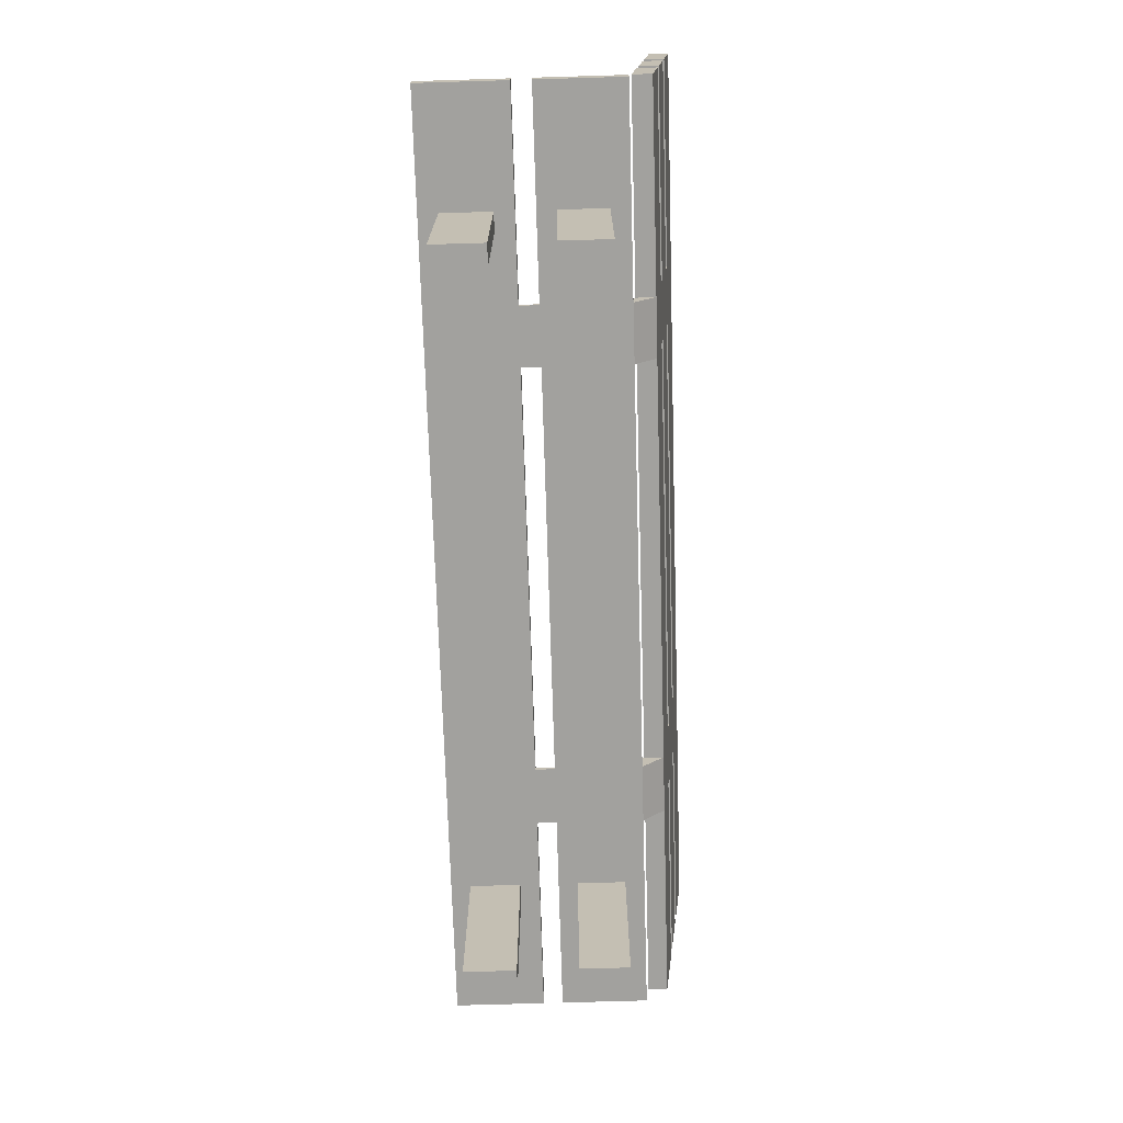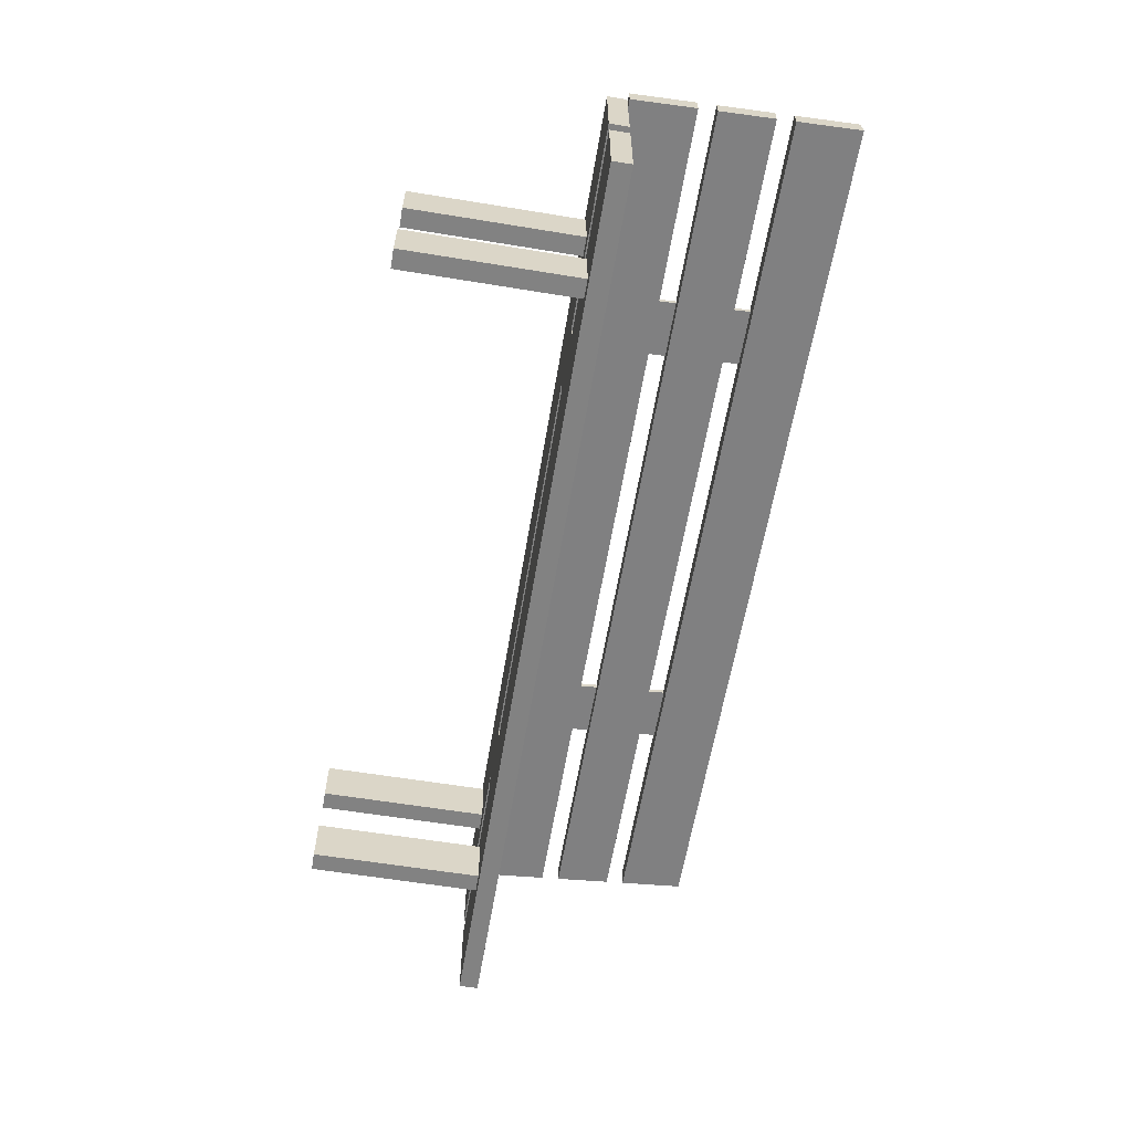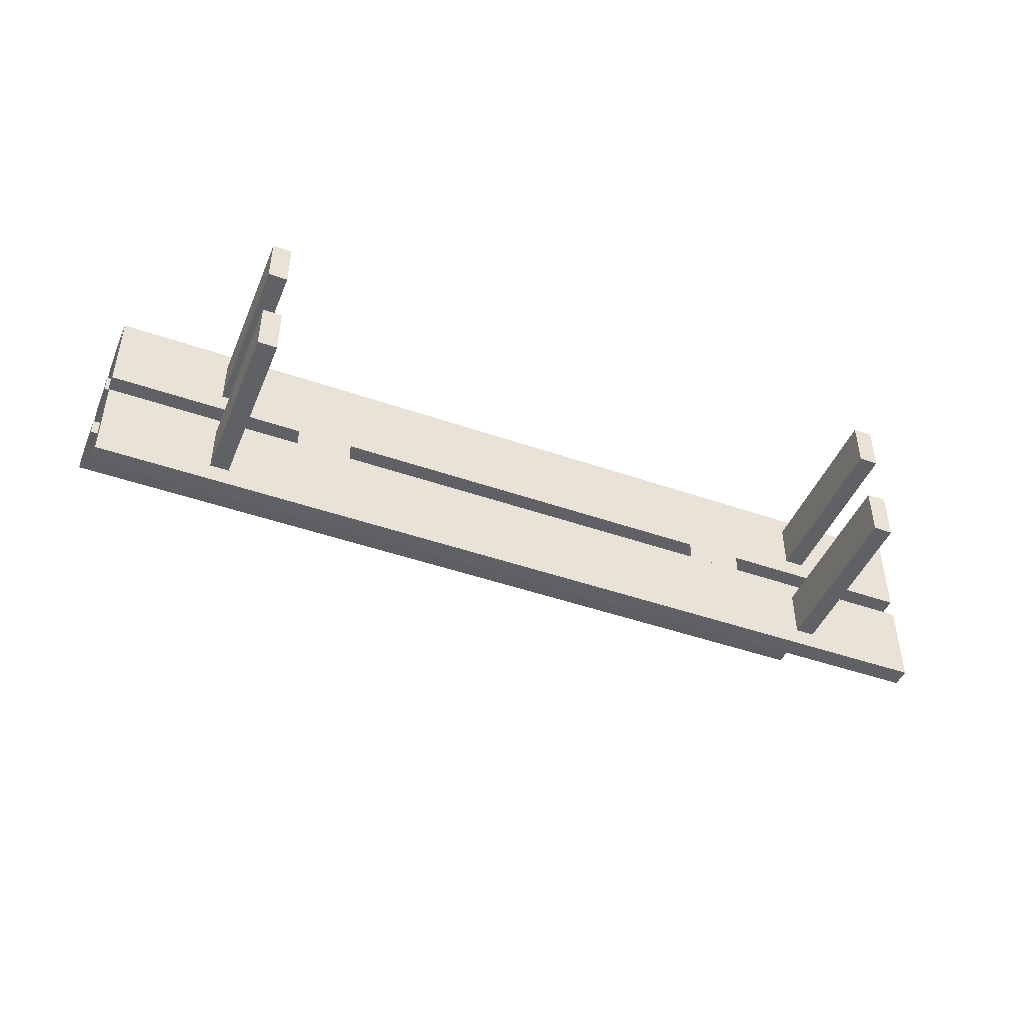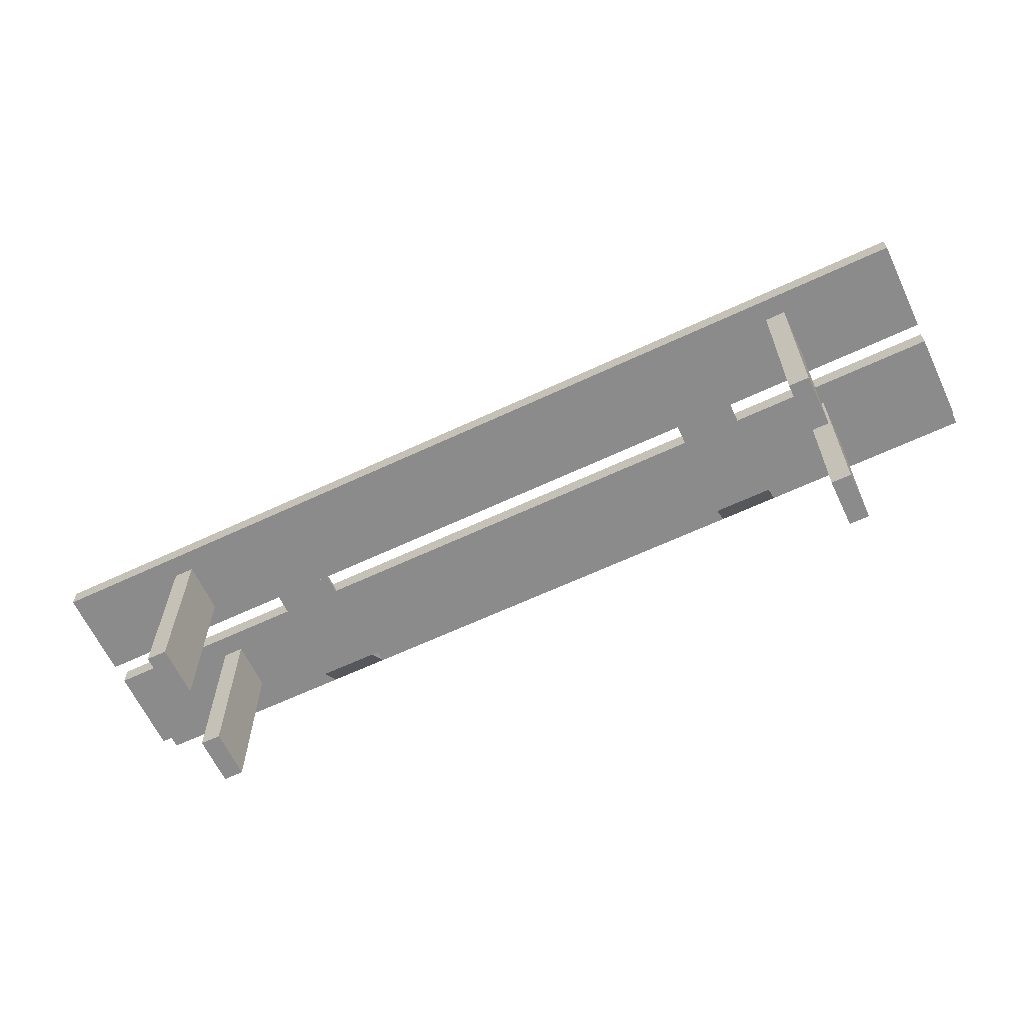
<metadata>
{"format":"obj","ext":"obj","renderer":"f3d","projection":"perspective","resolution":1024,"background":"white","views":[{"elev":-72.0,"azim":-88.3,"up":"+Y"},{"elev":-60.7,"azim":80.5,"up":"+Z"},{"elev":-45.8,"azim":-21.8,"up":"+Z"},{"elev":-64.0,"azim":-154.7,"up":"+Y"}]}
</metadata>
<code>
v 0.4395 -0.02716 -0.1565
v -0.4451 -0.02716 -0.0718
v 0.4395 -0.02716 -0.0718
v -0.4451 -0.02716 -0.1565
v 0.246 -0.04099 -0.0718
v 0.4395 -0.04559 -0.0718
v 0.246 -0.04559 -0.1565
v -0.4451 -0.04559 -0.0718
v 0.1907 -0.04099 -0.0718
v 0.4395 -0.04559 -0.1565
v 0.1907 -0.04559 -0.1565
v -0.4451 -0.04559 -0.1565
v -0.2516 -0.04559 -0.0718
v 0.246 -0.04559 -0.0718
v 0.1907 -0.04559 -0.0718
v 0.1907 -0.04099 -0.05337
v 0.3289 -0.04559 -0.09023
v 0.3289 -0.04559 -0.1381
v -0.1963 -0.04559 -0.1565
v -0.2516 -0.04559 -0.1565
v -0.3346 -0.04559 -0.09023
v -0.2516 -0.04099 -0.0718
v 0.3105 -0.04559 -0.09023
v 0.246 -0.04099 -0.05337
v -0.1963 -0.04099 -0.0718
v 0.3105 -0.04559 -0.1381
v -0.3161 -0.04559 -0.1381
v -0.3346 -0.04559 -0.1381
v -0.2516 -0.04099 -0.05337
v -0.1963 -0.04559 -0.0718
v -0.3161 -0.04559 -0.09023
v 0.246 -0.04559 -0.05337
v 0.1907 -0.04559 -0.05337
v -0.4451 -0.02716 -0.05337
v 0.3289 -0.2115 -0.09023
v 0.3289 -0.2115 -0.1381
v -0.3346 -0.2115 -0.1381
v -0.2516 -0.04559 -0.05337
v -0.1963 -0.04559 -0.05337
v -0.3161 -0.2115 -0.09023
v 0.4395 -0.02716 -0.05337
v -0.1963 -0.04099 -0.05337
v 0.3105 -0.2115 -0.09023
v 0.3105 -0.2115 -0.1381
v -0.3346 -0.2115 -0.09023
v -0.4451 -0.04559 -0.05337
v 0.4395 -0.04559 -0.05337
v 0.246 -0.04559 0.02906
v -0.1963 -0.04559 0.02906
v -0.4451 -0.02716 0.02906
v -0.3161 -0.2115 -0.1381
v -0.3161 -0.04559 -0.03494
v 0.4395 -0.02716 0.02906
v 0.3289 -0.04559 -0.03494
v 0.1907 -0.04559 0.02906
v 0.3105 -0.04559 0.01063
v 0.1907 -0.02716 0.02906
v -0.2516 -0.04559 0.02906
v -0.3161 -0.04559 0.01063
v -0.3346 -0.04559 -0.03494
v 0.4395 -0.04559 0.02906
v 0.246 -0.02716 0.02906
v 0.3289 -0.04559 0.01063
v 0.3105 -0.04559 -0.03494
v 0.246 -0.02486 0.0501
v -0.2516 -0.02716 0.02906
v -0.4451 -0.04559 0.02906
v -0.1963 -0.02486 0.0501
v -0.3161 -0.2115 0.01063
v -0.3346 -0.04559 0.01063
v -0.3346 -0.2115 -0.03494
v 0.3289 -0.2115 0.01063
v 0.3289 -0.2115 -0.03494
v 0.1907 -0.02486 0.0501
v 0.3105 -0.2115 0.01063
v -0.1963 -0.02716 0.02906
v 0.1907 -0.02486 0.03161
v -0.2516 -0.02486 0.0501
v -0.3161 -0.2115 -0.03494
v 0.3105 -0.2115 -0.03494
v 0.1907 0.0382 0.05695
v 0.246 -0.02486 0.03161
v -0.2516 -0.02486 0.03161
v -0.2516 0.03826 0.05696
v -0.1963 -0.02486 0.03161
v -0.3346 -0.2115 0.01063
v 0.246 0.0382 0.05695
v 0.4395 -0.02486 0.0501
v -0.4451 0.03826 0.03848
v -0.1963 0.03826 0.05696
v -0.4451 0.03826 0.05696
v -0.4451 -0.02486 0.03161
v 0.4395 0.03826 0.05696
v 0.246 0.03826 0.05696
v 0.4395 -0.02486 0.03161
v 0.4395 0.03826 0.03848
v -0.2516 0.05653 0.05895
v -0.1963 0.03826 0.05233
v -0.4451 -0.02486 0.0501
v -0.2516 0.03826 0.05233
v 0.1907 0.03826 0.05696
v -0.1963 0.05653 0.05895
v -0.2516 0.03876 0.05238
v -0.1963 0.03876 0.05238
v 0.246 0.03826 0.05233
v 0.1907 0.05653 0.05895
v -0.2516 0.1115 0.06493
v -0.1963 0.05653 0.05431
v -0.2516 0.05653 0.05431
v 0.1907 0.03826 0.05233
v 0.246 0.03876 0.05238
v 0.246 0.05653 0.05895
v 0.1907 0.03876 0.05238
v -0.1963 0.1115 0.06493
v -0.4451 0.1115 0.06493
v -0.1963 0.05702 0.05437
v 0.1907 0.05653 0.05431
v -0.4451 0.05653 0.05895
v 0.1907 0.1115 0.06493
v 0.246 0.05653 0.05431
v -0.1963 0.1115 0.0603
v -0.2516 0.1298 0.06692
v -0.2516 0.1115 0.0603
v 0.4395 0.05653 0.04046
v -0.4451 0.05653 0.04046
v 0.246 0.1115 0.06493
v 0.1907 0.05702 0.05437
v -0.1963 0.112 0.06035
v -0.1963 0.1298 0.06692
v -0.4451 0.1115 0.04645
v 0.4395 0.05653 0.05895
v 0.1907 0.1298 0.06692
v 0.246 0.1115 0.0603
v 0.1907 0.1115 0.0603
v -0.4451 0.193 0.07379
v -0.1963 0.1303 0.06234
v -0.1963 0.1298 0.06228
v -0.2516 0.1298 0.06228
v 0.4395 0.1115 0.06493
v 0.246 0.1298 0.06692
v 0.1907 0.112 0.06035
v 0.246 0.1298 0.06228
v 0.4395 0.1115 0.04645
v -0.4451 0.1298 0.06692
v -0.2516 0.1303 0.06234
v 0.1907 0.1303 0.06234
v 0.1907 0.1298 0.06228
v -0.4451 0.1298 0.04843
v 0.246 0.1303 0.06234
v 0.4395 0.1298 0.06692
v -0.4451 0.194 0.05541
v 0.4395 0.1298 0.04843
v 0.4395 0.193 0.07379
v 0.4395 0.194 0.05541
v 0.4395 0.1303 0.06234
v -0.4451 0.1303 0.06234
g mesh1_mesh1-geometry
f 1 2 3
f 2 1 4
f 3 2 1
f 4 1 2
f 5 3 2
f 2 3 5
f 6 1 3
f 3 1 6
f 1 7 4
f 4 7 1
f 4 8 2
f 2 8 4
f 3 5 6
f 6 5 3
f 5 2 9
f 9 2 5
f 1 6 10
f 10 6 1
f 7 1 10
f 10 1 7
f 4 7 11
f 11 7 4
f 8 4 12
f 12 4 8
f 13 2 8
f 8 2 13
f 14 6 5
f 5 6 14
f 9 2 15
f 15 2 9
f 9 5 16
f 5 14 9
f 6 17 10
f 10 17 6
f 10 18 7
f 7 18 10
f 14 11 7
f 7 11 14
f 4 11 19
f 19 11 4
f 4 20 12
f 12 20 4
f 21 8 12
f 12 8 21
f 22 2 13
f 13 2 22
f 8 21 13
f 13 21 8
f 14 23 6
f 6 23 14
f 5 14 24
f 15 2 25
f 25 2 15
f 9 16 15
f 15 9 14
f 24 16 5
f 17 6 23
f 23 6 17
f 10 17 18
f 18 17 10
f 26 7 18
f 18 7 26
f 11 14 15
f 15 14 11
f 23 14 7
f 7 14 23
f 15 19 11
f 11 19 15
f 4 19 20
f 20 19 4
f 20 27 12
f 12 27 20
f 21 12 28
f 28 12 21
f 25 2 22
f 22 2 25
f 22 29 13
f 13 22 30
f 31 13 21
f 21 13 31
f 32 24 14
f 30 15 25
f 25 15 30
f 33 15 16
f 14 15 32
f 34 24 16
f 16 24 34
f 16 33 24
f 17 35 23
f 17 18 35
f 23 7 26
f 26 7 23
f 18 26 36
f 19 15 30
f 30 15 19
f 30 20 19
f 19 20 30
f 20 31 27
f 27 31 20
f 28 12 27
f 27 12 28
f 28 21 37
f 25 30 22
f 22 25 29
f 38 13 29
f 30 13 39
f 20 30 13
f 13 30 20
f 13 31 20
f 20 31 13
f 31 40 21
f 41 32 24
f 24 32 41
f 32 24 33
f 30 39 25
f 33 32 15
f 39 16 33
f 33 16 39
f 41 24 34
f 34 24 41
f 34 16 42
f 42 16 34
f 43 23 35
f 36 35 18
f 23 43 26
f 44 36 26
f 31 27 40
f 28 37 27
f 45 37 21
f 42 29 25
f 38 39 13
f 46 29 38
f 38 29 46
f 29 38 42
f 45 21 40
f 32 41 47
f 47 41 32
f 48 33 32
f 32 33 48
f 42 25 39
f 42 16 39
f 39 16 42
f 33 49 39
f 39 49 33
f 50 41 34
f 34 41 50
f 34 42 29
f 29 42 34
f 43 35 44
f 36 44 35
f 44 26 43
f 51 40 27
f 51 27 37
f 45 40 37
f 49 38 39
f 39 38 49
f 39 42 38
f 34 29 46
f 46 29 34
f 38 52 46
f 46 52 38
f 53 47 41
f 41 47 53
f 47 54 32
f 32 54 47
f 33 48 55
f 55 48 33
f 56 48 32
f 32 48 56
f 49 33 55
f 55 33 49
f 57 41 50
f 50 41 57
f 46 50 34
f 34 50 46
f 51 37 40
f 38 49 58
f 58 49 38
f 38 59 52
f 52 59 38
f 60 46 52
f 52 46 60
f 47 53 61
f 61 53 47
f 41 62 53
f 53 62 41
f 47 63 54
f 54 63 47
f 64 32 54
f 54 32 64
f 55 57 48
f 48 55 65
f 48 56 61
f 61 56 48
f 56 32 64
f 64 32 56
f 57 49 55
f 55 49 57
f 62 41 57
f 57 41 62
f 66 57 50
f 50 57 66
f 50 46 67
f 67 46 50
f 49 58 68
f 58 66 49
f 58 59 38
f 38 59 58
f 59 52 69
f 70 46 60
f 60 46 70
f 60 71 52
f 62 61 53
f 53 61 62
f 61 63 47
f 47 63 61
f 63 54 72
f 54 64 73
f 62 48 57
f 55 57 74
f 74 65 55
f 48 65 62
f 63 61 56
f 56 61 63
f 61 62 48
f 48 62 61
f 56 75 64
f 49 57 76
f 76 57 49
f 57 62 77
f 57 66 76
f 76 66 57
f 50 58 66
f 66 58 50
f 70 67 46
f 46 67 70
f 58 50 67
f 67 50 58
f 78 68 58
f 49 68 76
f 76 49 66
f 58 66 78
f 59 58 70
f 70 58 59
f 79 69 52
f 59 69 70
f 60 70 71
f 79 52 71
f 73 72 54
f 63 72 56
f 80 73 64
f 77 74 57
f 65 81 74
f 74 81 65
f 74 65 77
f 82 62 65
f 80 64 75
f 75 56 72
f 82 77 62
f 66 76 83
f 67 70 58
f 58 70 67
f 68 84 78
f 78 84 68
f 78 68 83
f 85 76 68
f 83 78 66
f 79 71 69
f 86 70 69
f 86 71 70
f 73 80 72
f 68 77 74
f 74 77 68
f 81 65 87
f 87 65 81
f 74 81 68
f 68 81 74
f 82 77 65
f 82 88 65
f 65 88 82
f 75 72 80
f 89 82 77
f 77 82 89
f 85 83 76
f 84 68 90
f 90 68 84
f 91 78 84
f 84 78 91
f 85 83 68
f 78 92 83
f 83 92 78
f 77 68 85
f 85 68 77
f 86 69 71
f 65 93 87
f 87 93 65
f 87 81 94
f 68 81 90
f 90 81 68
f 88 82 95
f 95 82 88
f 93 65 88
f 88 65 93
f 96 82 89
f 89 82 96
f 89 77 85
f 85 77 89
f 89 85 83
f 83 85 89
f 84 97 90
f 90 98 84
f 78 91 99
f 99 91 78
f 100 91 84
f 84 91 100
f 92 78 99
f 99 78 92
f 89 83 92
f 92 83 89
f 94 87 93
f 93 87 94
f 101 94 81
f 90 81 101
f 101 81 90
f 82 96 95
f 95 96 82
f 96 88 95
f 95 88 96
f 88 96 93
f 93 96 88
f 89 100 96
f 96 100 89
f 102 90 97
f 97 84 103
f 100 84 98
f 98 90 104
f 101 98 90
f 90 98 101
f 91 92 99
f 99 92 91
f 91 100 89
f 89 100 91
f 100 103 84
f 92 91 89
f 89 91 92
f 96 94 93
f 93 94 96
f 94 101 105
f 101 106 94
f 98 96 100
f 100 96 98
f 102 104 90
f 102 107 97
f 97 107 102
f 102 108 97
f 109 97 103
f 98 104 100
f 98 101 110
f 110 101 98
f 103 100 104
f 94 96 105
f 105 96 94
f 110 105 101
f 105 94 111
f 112 94 106
f 106 101 113
f 110 96 98
f 98 96 110
f 108 104 102
f 102 114 107
f 107 114 102
f 97 107 115
f 115 107 97
f 109 97 108
f 108 102 116
f 117 102 108
f 108 102 117
f 118 109 97
f 97 109 118
f 109 103 108
f 110 113 101
f 104 108 103
f 105 96 110
f 110 96 105
f 105 111 110
f 112 111 94
f 112 119 106
f 106 119 112
f 112 120 106
f 117 106 113
f 106 114 102
f 102 114 106
f 114 107 121
f 107 122 114
f 123 115 107
f 107 115 123
f 97 115 118
f 118 115 97
f 124 108 109
f 109 108 124
f 102 117 106
f 106 117 102
f 117 108 120
f 120 108 117
f 109 118 125
f 125 118 109
f 113 110 111
f 120 111 112
f 112 126 119
f 119 126 112
f 106 119 114
f 114 119 106
f 117 106 120
f 124 112 120
f 120 112 124
f 106 117 127
f 113 111 117
f 123 121 107
f 121 114 128
f 119 121 114
f 114 121 119
f 129 114 122
f 107 123 122
f 115 123 130
f 130 123 115
f 115 125 118
f 118 125 115
f 124 120 108
f 108 120 124
f 109 125 124
f 124 125 109
f 120 117 111
f 131 126 112
f 112 126 131
f 119 132 126
f 126 119 133
f 112 124 131
f 131 124 112
f 121 128 123
f 130 123 121
f 121 123 130
f 114 129 128
f 121 119 134
f 134 119 121
f 129 135 122
f 122 135 129
f 129 136 122
f 129 137 122
f 138 122 123
f 125 115 130
f 130 115 125
f 130 124 125
f 125 124 130
f 126 131 139
f 139 131 126
f 140 126 132
f 119 141 132
f 134 133 119
f 133 126 142
f 139 133 126
f 126 133 139
f 143 131 124
f 124 131 143
f 137 123 128
f 130 121 143
f 143 121 130
f 137 128 129
f 119 134 141
f 134 143 121
f 121 143 134
f 132 135 129
f 129 135 132
f 122 135 144
f 144 135 122
f 145 122 136
f 137 129 136
f 136 129 146
f 138 122 137
f 147 129 137
f 137 129 147
f 122 138 145
f 144 138 122
f 122 138 144
f 138 123 137
f 124 130 143
f 143 130 124
f 131 143 139
f 139 143 131
f 140 142 126
f 140 142 132
f 140 135 132
f 132 135 140
f 147 132 141
f 134 133 147
f 133 143 134
f 134 143 133
f 142 147 133
f 133 139 143
f 143 139 133
f 141 134 147
f 132 146 129
f 129 147 132
f 132 147 129
f 135 148 144
f 144 148 135
f 145 138 136
f 137 136 138
f 138 148 137
f 137 148 138
f 147 137 142
f 142 137 147
f 138 144 148
f 148 144 138
f 142 140 149
f 142 150 140
f 140 150 142
f 147 132 142
f 150 135 140
f 140 135 150
f 132 147 146
f 148 135 151
f 151 135 148
f 152 137 148
f 148 137 152
f 152 142 137
f 137 142 152
f 140 150 149
f 150 142 152
f 152 142 150
f 135 150 153
f 153 150 135
f 135 154 151
f 151 154 135
f 151 152 148
f 148 152 151
f 155 149 150
f 154 150 152
f 152 150 154
f 150 154 153
f 153 154 150
f 154 135 153
f 153 135 154
f 152 151 154
f 154 151 152
g mesh1_mesh1-geometry
f 16 5 9
f 9 14 5
f 24 14 5
f 15 16 9
f 14 9 15
f 5 16 24
f 13 29 22
f 30 22 13
f 14 24 32
f 16 15 33
f 32 15 14
f 24 33 16
f 23 35 17
f 35 18 17
f 36 26 18
f 37 21 28
f 22 30 25
f 29 25 22
f 29 13 38
f 39 13 30
f 21 40 31
f 33 24 32
f 25 39 30
f 15 32 33
f 35 23 43
f 18 35 36
f 26 43 23
f 26 36 44
f 40 27 31
f 27 37 28
f 21 37 45
f 25 29 42
f 13 39 38
f 42 38 29
f 40 21 45
f 39 25 42
f 44 35 43
f 35 44 36
f 43 26 44
f 27 40 51
f 37 27 51
f 37 40 45
f 38 42 39
f 40 37 51
f 48 57 55
f 65 55 48
f 68 58 49
f 49 66 58
f 69 52 59
f 52 71 60
f 72 54 63
f 73 64 54
f 57 48 62
f 74 57 55
f 55 65 74
f 62 65 48
f 64 75 56
f 77 62 57
f 58 68 78
f 76 68 49
f 66 49 76
f 78 66 58
f 52 69 79
f 70 69 59
f 71 70 60
f 71 52 79
f 54 72 73
f 56 72 63
f 64 73 80
f 57 74 77
f 77 65 74
f 65 62 82
f 75 64 80
f 72 56 75
f 62 77 82
f 83 76 66
f 83 68 78
f 68 76 85
f 66 78 83
f 69 71 79
f 69 70 86
f 70 71 86
f 72 80 73
f 65 77 82
f 80 72 75
f 76 83 85
f 68 83 85
f 71 69 86
f 94 81 87
f 90 97 84
f 84 98 90
f 81 94 101
f 97 90 102
f 103 84 97
f 98 84 100
f 104 90 98
f 84 103 100
f 105 101 94
f 94 106 101
f 90 104 102
f 97 108 102
f 103 97 109
f 100 104 98
f 104 100 103
f 101 105 110
f 111 94 105
f 106 94 112
f 113 101 106
f 102 104 108
f 108 97 109
f 116 102 108
f 108 103 109
f 101 113 110
f 103 108 104
f 110 111 105
f 94 111 112
f 106 120 112
f 113 106 117
f 121 107 114
f 114 122 107
f 111 110 113
f 112 111 120
f 120 106 117
f 127 117 106
f 117 111 113
f 107 121 123
f 128 114 121
f 122 114 129
f 122 123 107
f 111 117 120
f 126 132 119
f 133 119 126
f 123 128 121
f 128 129 114
f 122 136 129
f 122 137 129
f 123 122 138
f 132 126 140
f 132 141 119
f 119 133 134
f 142 126 133
f 128 123 137
f 129 128 137
f 141 134 119
f 136 122 145
f 136 129 137
f 146 129 136
f 137 122 138
f 145 138 122
f 137 123 138
f 126 142 140
f 132 142 140
f 141 132 147
f 147 133 134
f 133 147 142
f 147 134 141
f 129 146 132
f 136 138 145
f 138 136 137
f 149 140 142
f 142 132 147
f 146 147 132
f 149 150 140
f 150 149 155
g mesh2_mesh2-geometry
l 156 145
g mesh3_mesh3-geometry
l 120 133

</code>
